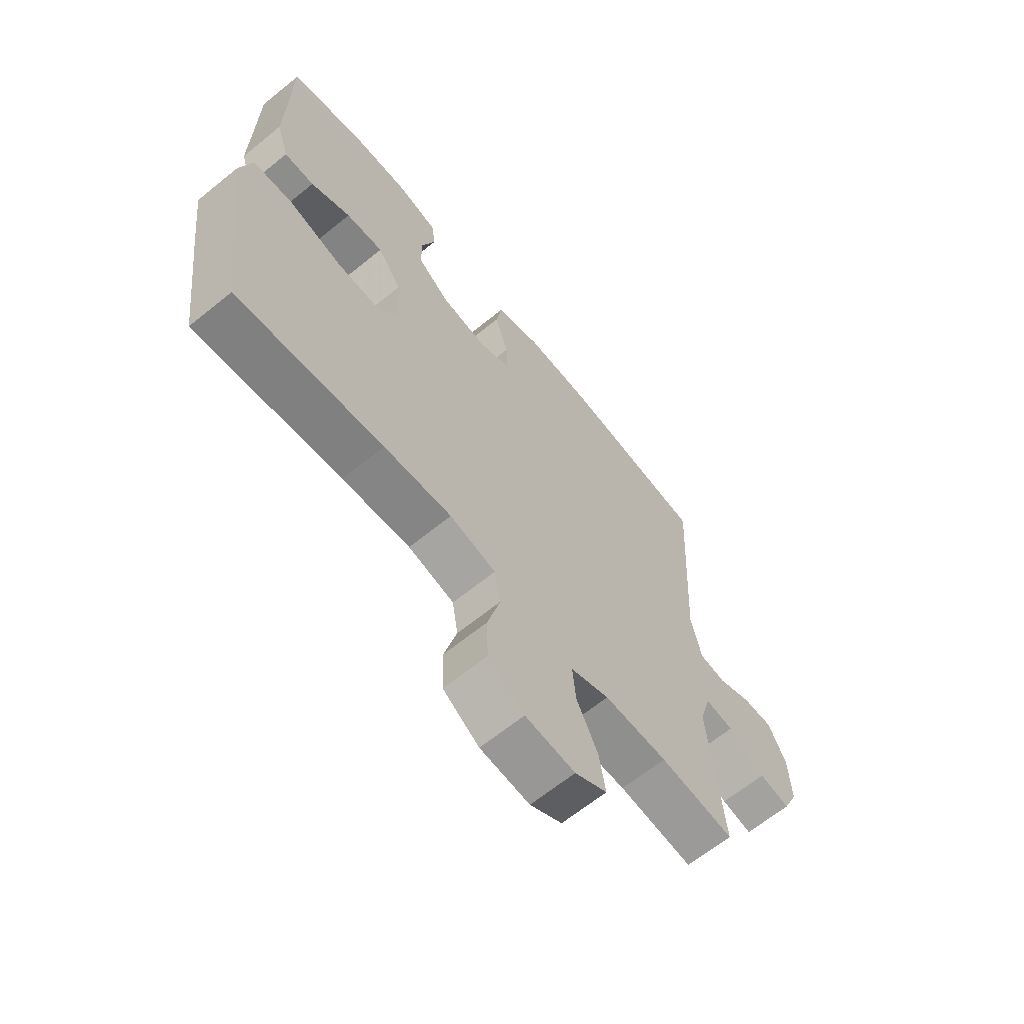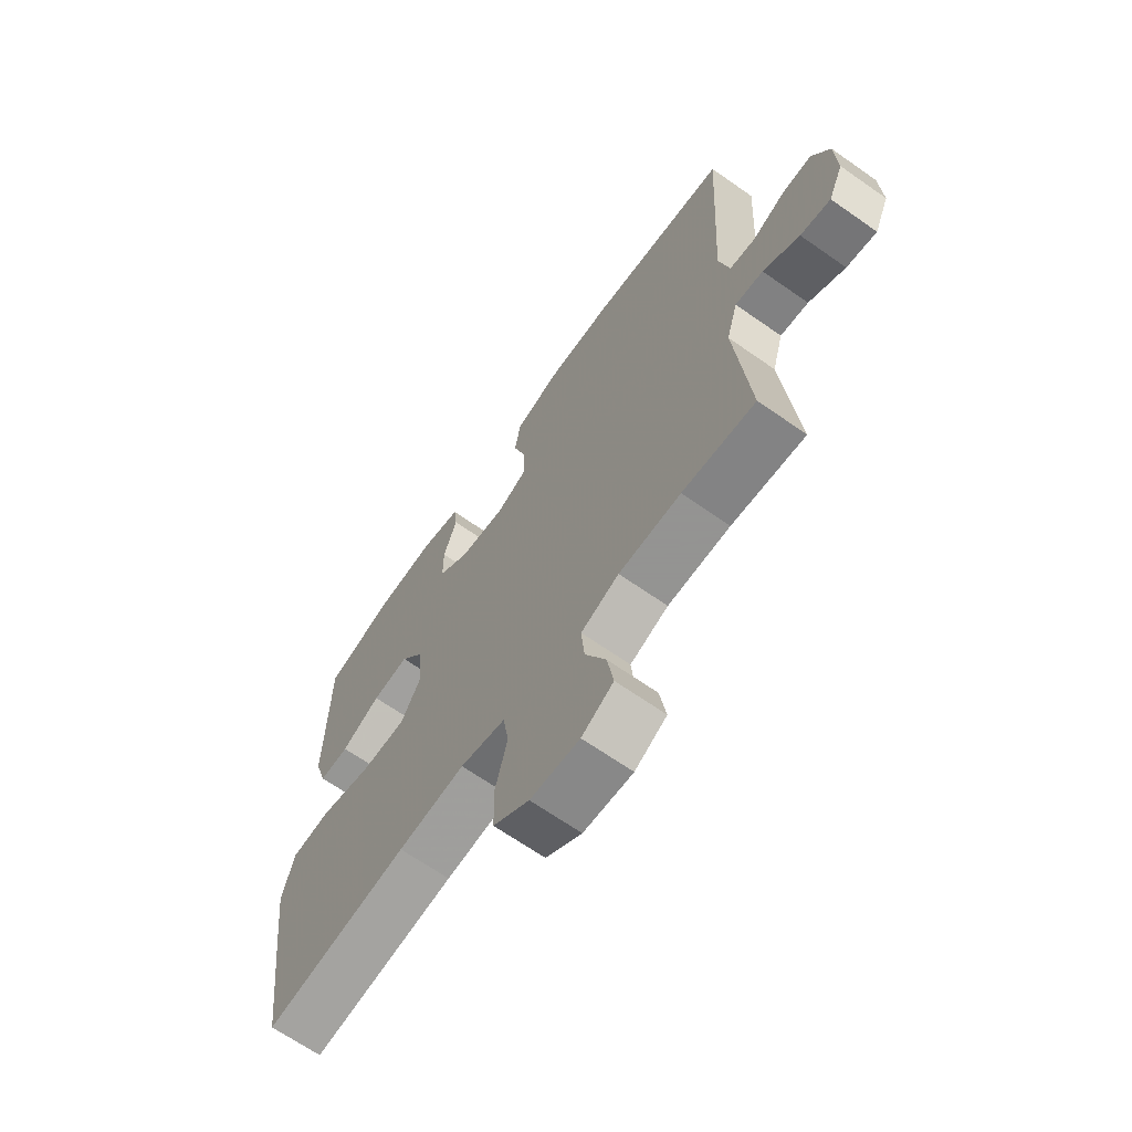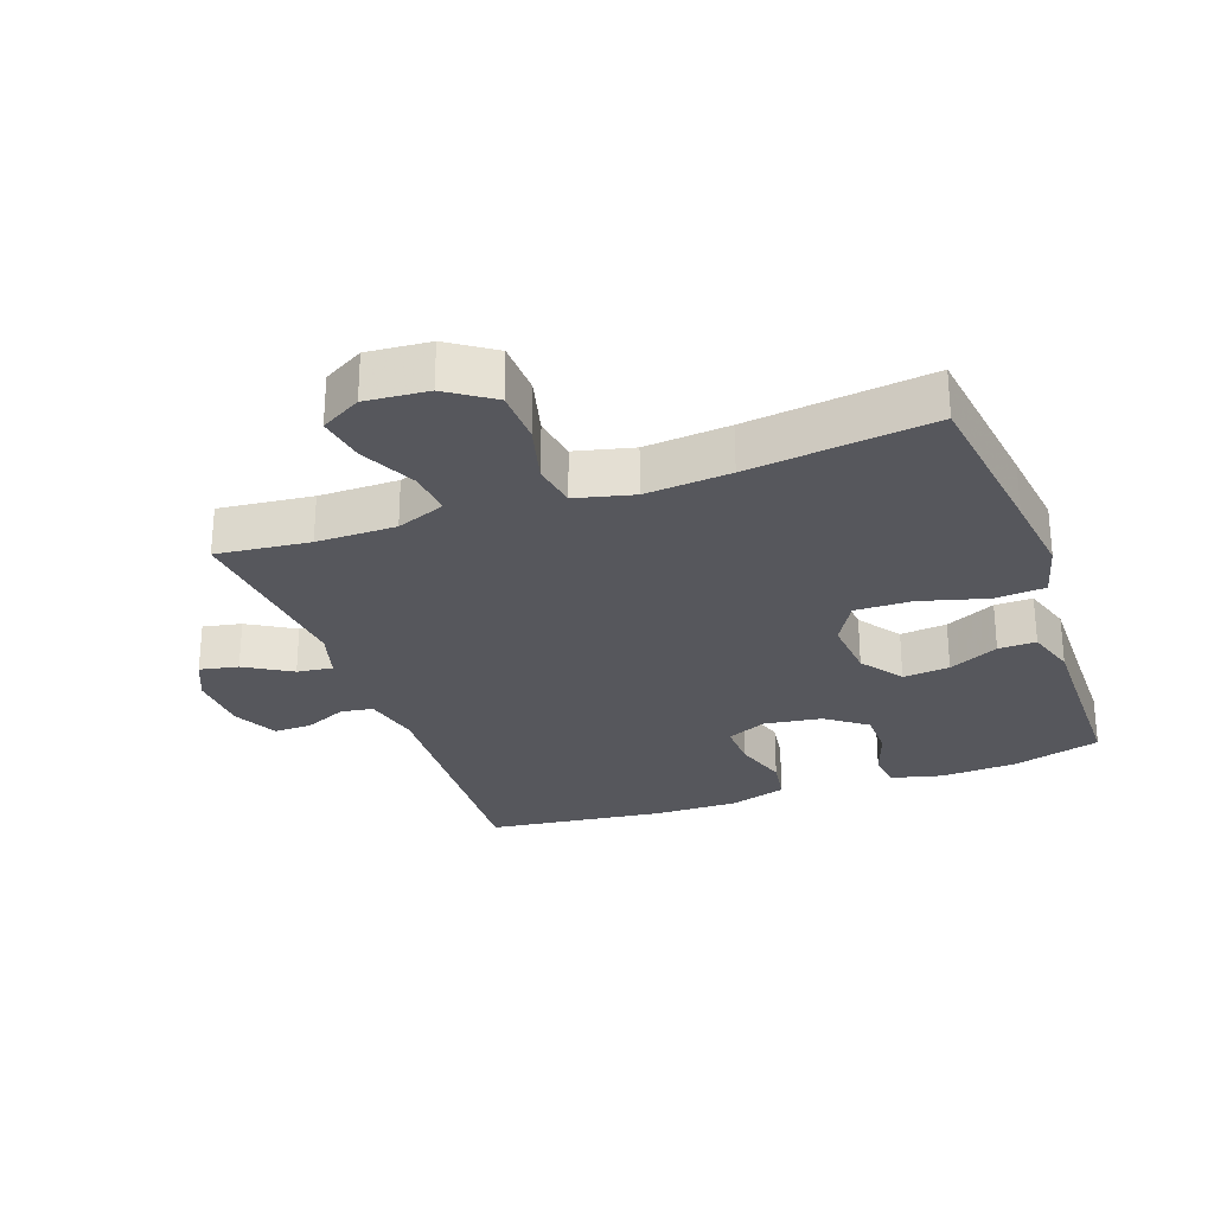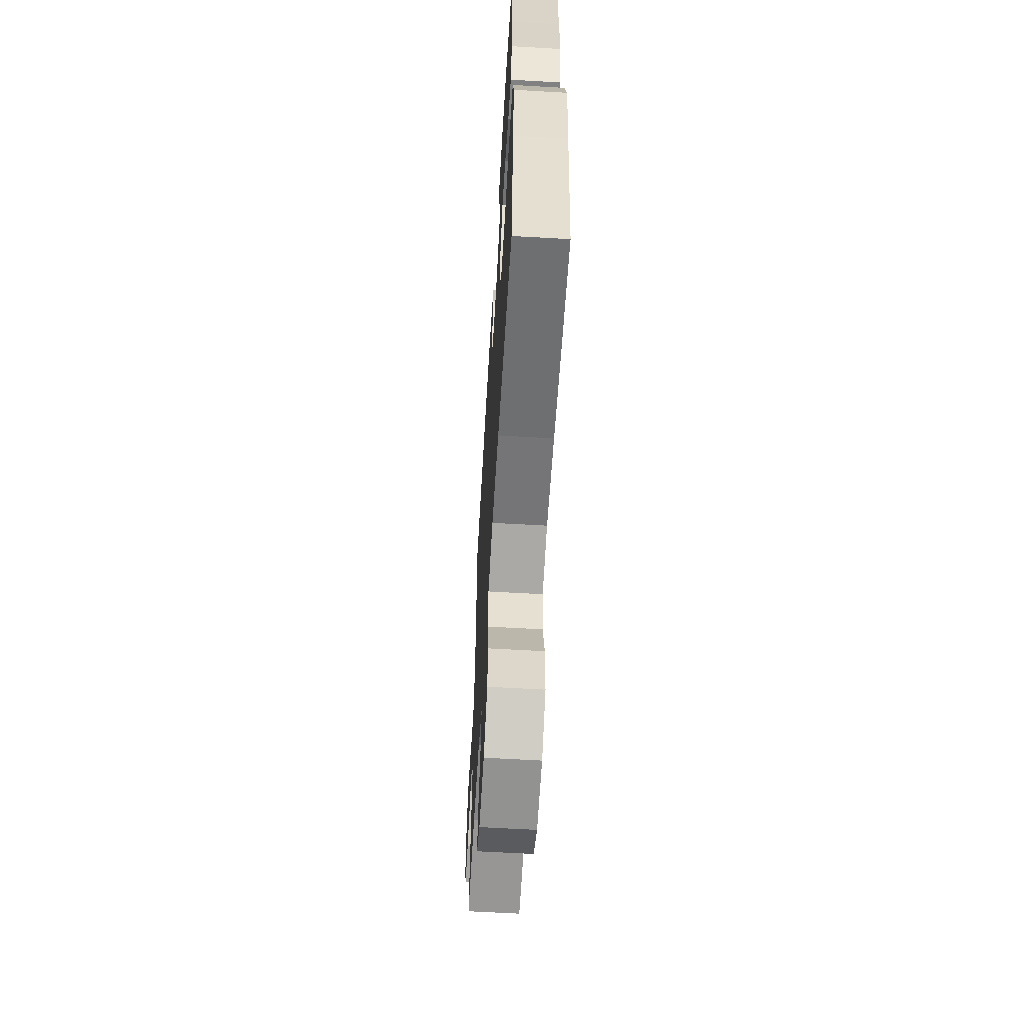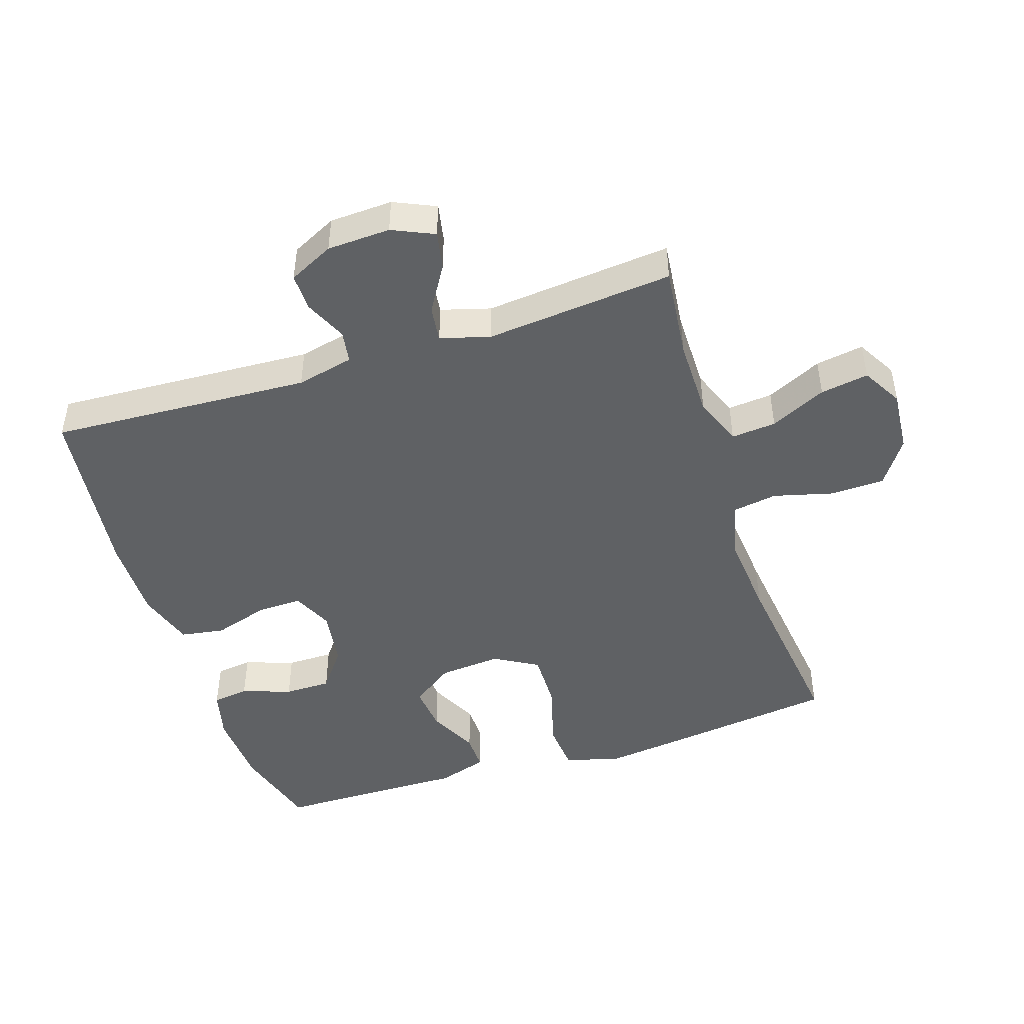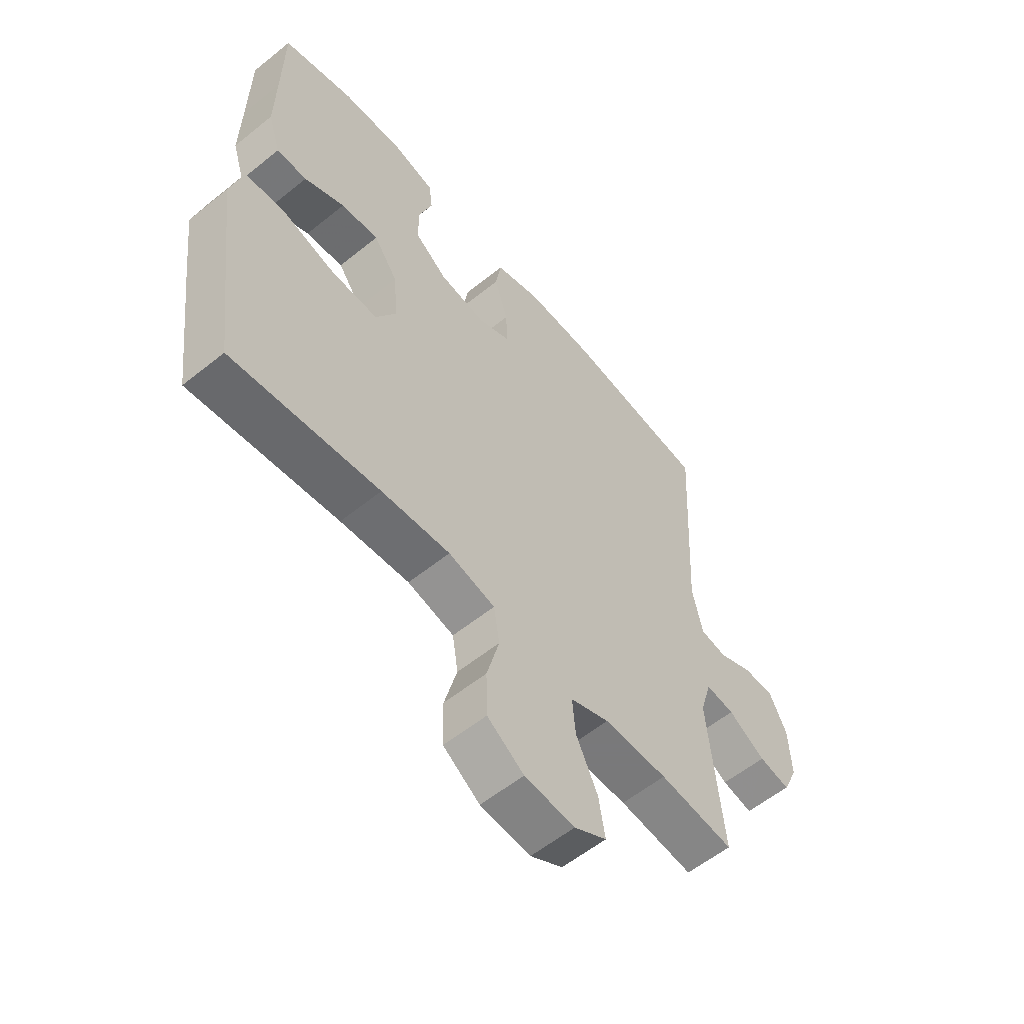
<metadata>
{"format":"obj","ext":"obj","renderer":"f3d","projection":"perspective","resolution":1024,"background":"white","views":[{"elev":-65.1,"azim":-50.8,"up":"+Z"},{"elev":-66.9,"azim":54.9,"up":"+Z"},{"elev":-27.6,"azim":-160.1,"up":"+Y"},{"elev":-61.4,"azim":-93.4,"up":"+Z"},{"elev":-46.4,"azim":108.1,"up":"+Y"},{"elev":-57.8,"azim":-50.1,"up":"+Z"}]}
</metadata>
<code>
v -0.5 0.07 0.5
v -0.364 0.07 0.538
v -0.246 0.07 0.544
v -0.168 0.07 0.524
v -0.161 0.07 0.468
v -0.187 0.07 0.392
v -0.187 0.07 0.32
v -0.125 0.07 0.273
v -0.036 0.07 0.26
v 0.026 0.07 0.288
v 0.024 0.07 0.358
v -0.002 0.07 0.442
v 0.009 0.07 0.51
v 0.097 0.07 0.537
v 0.226 0.07 0.535
v 0.5 0.07 0.5
v 0.478 0.07 0.099
v 0.498 0.07 0.011
v 0.548 0.07 0.003
v 0.613 0.07 0.032
v 0.671 0.07 0.033
v 0.705 0.07 -0.036
v 0.709 0.07 -0.133
v 0.68 0.07 -0.197
v 0.621 0.07 -0.185
v 0.55 0.07 -0.142
v 0.495 0.07 -0.135
v 0.473 0.07 -0.211
v 0.5 0.07 -0.5
v 0.357 0.07 -0.484
v 0.235 0.07 -0.484
v 0.16 0.07 -0.513
v 0.166 0.07 -0.582
v 0.207 0.07 -0.668
v 0.219 0.07 -0.742
v 0.157 0.07 -0.777
v 0.061 0.07 -0.769
v -0.009 0.07 -0.721
v -0.011 0.07 -0.637
v 0.013 0.07 -0.546
v 0.002 0.07 -0.477
v -0.087 0.07 -0.455
v -0.218 0.07 -0.466
v -0.5 0.07 -0.5
v -0.533 0.07 -0.246
v -0.549 0.07 -0.116
v -0.526 0.07 -0.029
v -0.449 0.07 -0.023
v -0.346 0.07 -0.052
v -0.258 0.07 -0.054
v -0.219 0.07 0.013
v -0.227 0.07 0.109
v -0.273 0.07 0.174
v -0.345 0.07 0.167
v -0.422 0.07 0.13
v -0.48 0.07 0.129
v -0.504 0.07 0.206
v -0.502 0.07 0.329
v -0.5 0 0.5
v -0.364 0 0.538
v -0.246 0 0.544
v -0.168 0 0.524
v -0.161 0 0.468
v -0.187 0 0.392
v -0.187 0 0.32
v -0.125 0 0.273
v -0.036 0 0.26
v 0.026 0 0.288
v 0.024 0 0.358
v -0.002 0 0.442
v 0.009 0 0.51
v 0.097 0 0.537
v 0.226 0 0.535
v 0.5 0 0.5
v 0.478 0 0.099
v 0.498 0 0.011
v 0.548 0 0.003
v 0.613 0 0.032
v 0.671 0 0.033
v 0.705 0 -0.036
v 0.709 0 -0.133
v 0.68 0 -0.197
v 0.621 0 -0.185
v 0.55 0 -0.142
v 0.495 0 -0.135
v 0.473 0 -0.211
v 0.5 0 -0.5
v 0.357 0 -0.484
v 0.235 0 -0.484
v 0.16 0 -0.513
v 0.166 0 -0.582
v 0.207 0 -0.668
v 0.219 0 -0.742
v 0.157 0 -0.777
v 0.061 0 -0.769
v -0.009 0 -0.721
v -0.011 0 -0.637
v 0.013 0 -0.546
v 0.002 0 -0.477
v -0.087 0 -0.455
v -0.218 0 -0.466
v -0.5 0 -0.5
v -0.533 0 -0.246
v -0.549 0 -0.116
v -0.526 0 -0.029
v -0.449 0 -0.023
v -0.346 0 -0.052
v -0.258 0 -0.054
v -0.219 0 0.013
v -0.227 0 0.109
v -0.273 0 0.174
v -0.345 0 0.167
v -0.422 0 0.13
v -0.48 0 0.129
v -0.504 0 0.206
v -0.502 0 0.329
f 56 57 58
f 55 56 58
f 54 55 58
f 4 5 6
f 3 4 6
f 2 3 6
f 1 2 6
f 58 1 6
f 54 58 6
f 53 54 6
f 52 53 6 7
f 51 52 7 8
f 47 48 49
f 46 47 49
f 45 46 49
f 44 45 49
f 43 44 49
f 42 43 49 50
f 41 42 50 51
f 38 39 40
f 37 38 40
f 36 37 40
f 35 36 40
f 34 35 40
f 33 34 40
f 32 33 40 41
f 51 8 9
f 41 51 9
f 32 41 9
f 31 32 9
f 28 29 30
f 31 9 10
f 30 31 10
f 28 30 10
f 27 28 10
f 24 25 26
f 23 24 26
f 22 23 26
f 21 22 26
f 20 21 26
f 19 20 26
f 18 19 26 27
f 15 16 17
f 14 15 17
f 13 14 17
f 12 13 17
f 11 12 17
f 17 18 27
f 11 17 27
f 10 11 27
f 116 115 114
f 116 114 113
f 116 113 112
f 64 63 62
f 64 62 61
f 64 61 60
f 64 60 59
f 64 59 116
f 64 116 112
f 64 112 111
f 65 64 111 110
f 66 65 110 109
f 107 106 105
f 107 105 104
f 107 104 103
f 107 103 102
f 107 102 101
f 108 107 101 100
f 109 108 100 99
f 98 97 96
f 98 96 95
f 98 95 94
f 98 94 93
f 98 93 92
f 98 92 91
f 99 98 91 90
f 67 66 109
f 67 109 99
f 67 99 90
f 67 90 89
f 88 87 86
f 68 67 89
f 68 89 88
f 68 88 86
f 68 86 85
f 84 83 82
f 84 82 81
f 84 81 80
f 84 80 79
f 84 79 78
f 84 78 77
f 85 84 77 76
f 75 74 73
f 75 73 72
f 75 72 71
f 75 71 70
f 75 70 69
f 85 76 75
f 85 75 69
f 85 69 68
f 1 59 60 2
f 2 60 61 3
f 3 61 62 4
f 4 62 63 5
f 5 63 64 6
f 6 64 65 7
f 7 65 66 8
f 8 66 67 9
f 9 67 68 10
f 10 68 69 11
f 11 69 70 12
f 12 70 71 13
f 13 71 72 14
f 14 72 73 15
f 15 73 74 16
f 16 74 75 17
f 17 75 76 18
f 18 76 77 19
f 19 77 78 20
f 20 78 79 21
f 21 79 80 22
f 22 80 81 23
f 23 81 82 24
f 24 82 83 25
f 25 83 84 26
f 26 84 85 27
f 27 85 86 28
f 28 86 87 29
f 29 87 88 30
f 30 88 89 31
f 31 89 90 32
f 32 90 91 33
f 33 91 92 34
f 34 92 93 35
f 35 93 94 36
f 36 94 95 37
f 37 95 96 38
f 38 96 97 39
f 39 97 98 40
f 40 98 99 41
f 41 99 100 42
f 42 100 101 43
f 43 101 102 44
f 44 102 103 45
f 45 103 104 46
f 46 104 105 47
f 47 105 106 48
f 48 106 107 49
f 49 107 108 50
f 50 108 109 51
f 51 109 110 52
f 52 110 111 53
f 53 111 112 54
f 54 112 113 55
f 55 113 114 56
f 56 114 115 57
f 57 115 116 58
f 58 116 59 1

</code>
